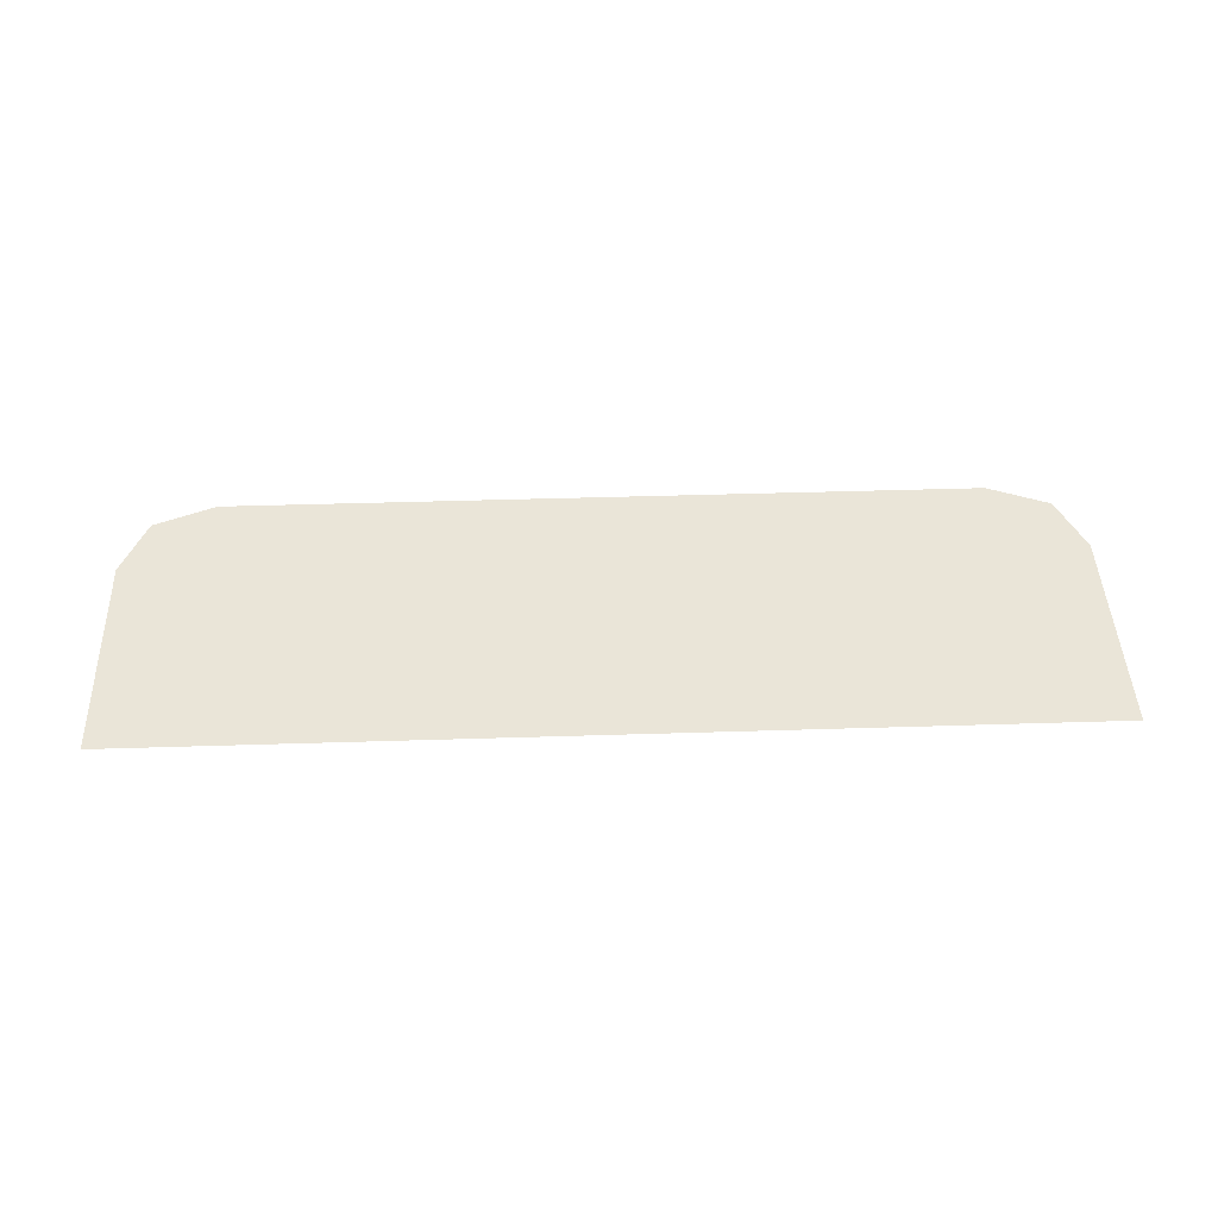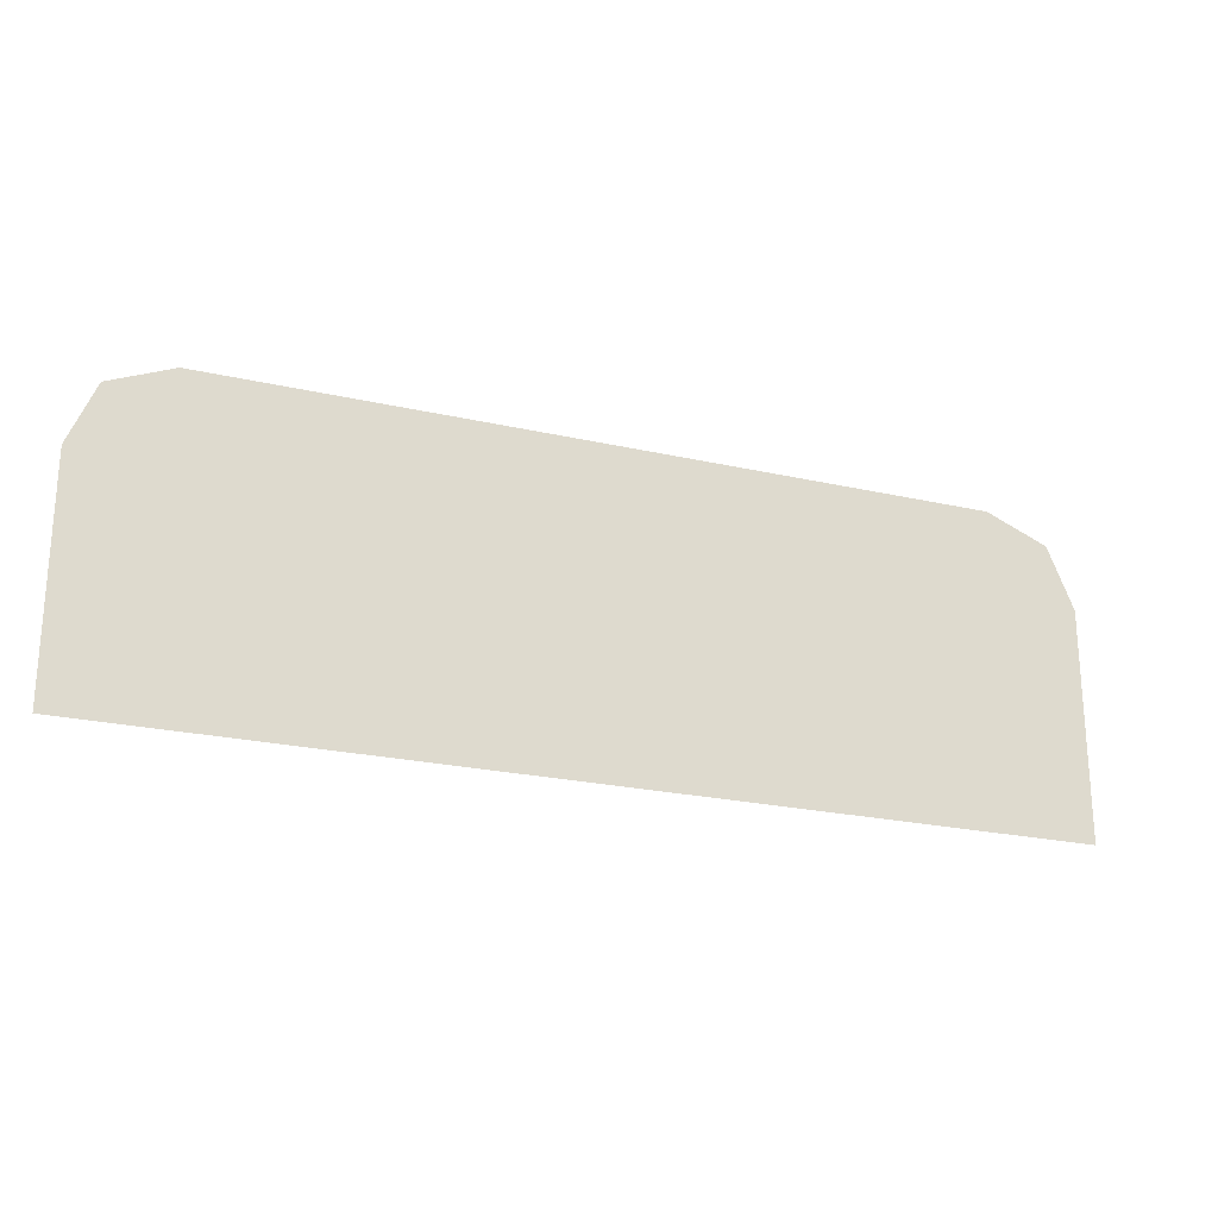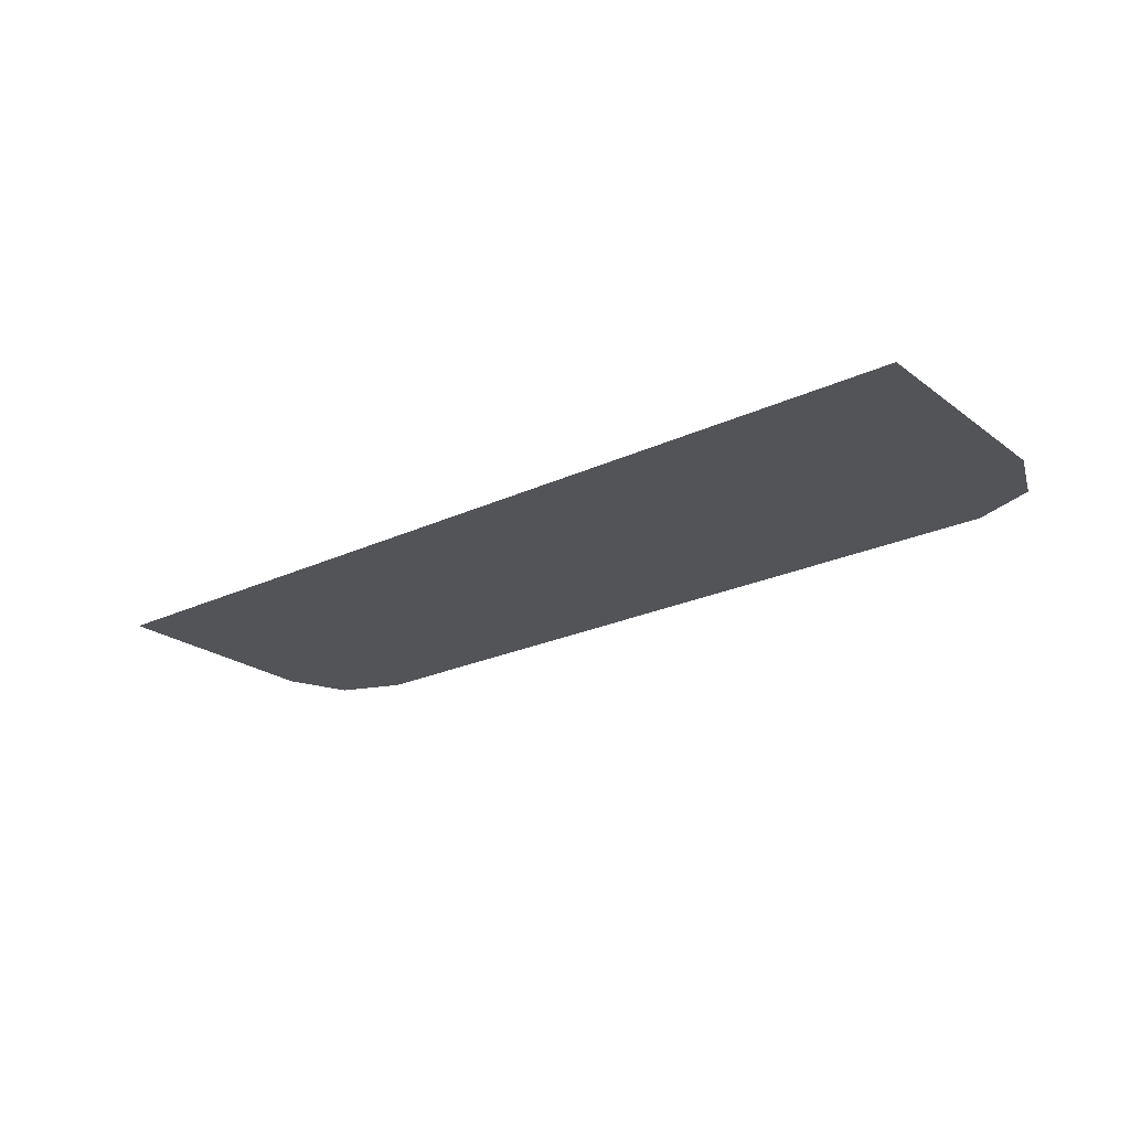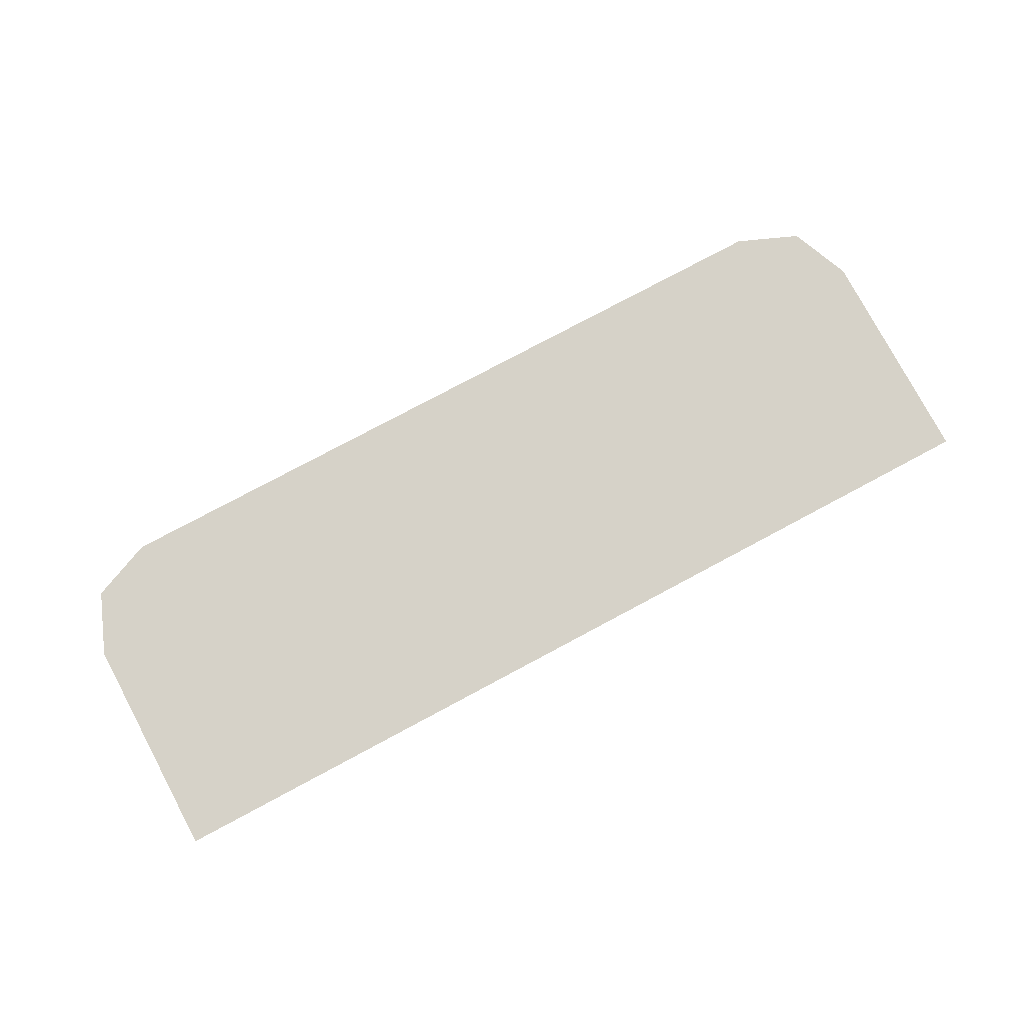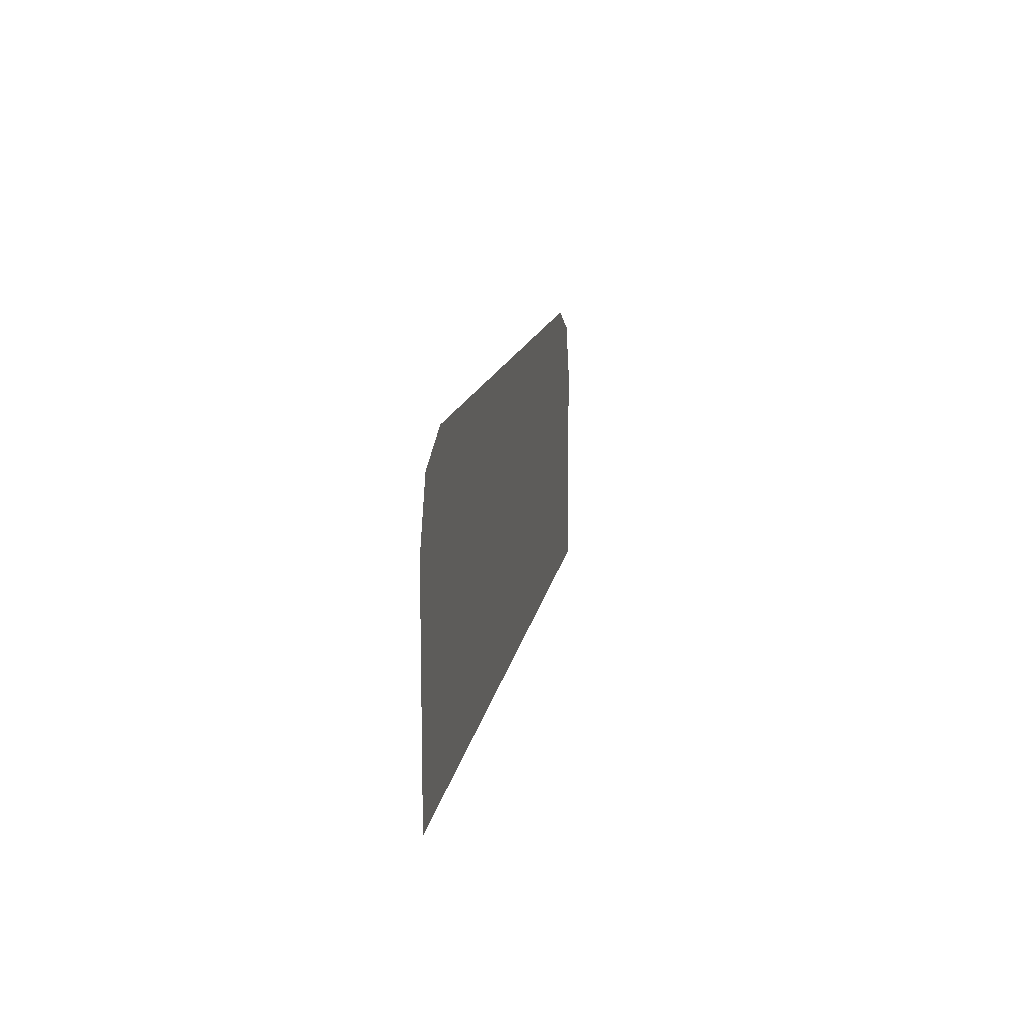
<metadata>
{"format":"obj","ext":"obj","renderer":"f3d","projection":"perspective","resolution":1024,"background":"white","views":[{"elev":44.5,"azim":177.9,"up":"+Y"},{"elev":-23.1,"azim":-21.2,"up":"+Z"},{"elev":-23.2,"azim":-141.4,"up":"+Y"},{"elev":78.0,"azim":151.9,"up":"+Y"},{"elev":12.9,"azim":98.7,"up":"+Z"}]}
</metadata>
<code>
v -0.4 -0.0125 0.1946
v -0.378 -0.0125 0.2476
v -0.325 -0.0125 0.2696
v 0.4 -0.0125 0.1946
v 0.378 -0.0125 0.2476
v 0.325 -0.0125 0.2696
v -0.4 -0.0125 0.03105
v -0.4 -0.0125 -0.000605
v -0.2734 -0.0125 -0.000605
v -0.4 -0.0125 0.1946
v 0.4 -0.0125 0.1946
v 0.325 -0.0125 0.2696
v -0.325 -0.0125 0.2696
v -0.4 -0.0125 0.1946
v -0.4 -0.0125 0.03105
v 0.4 -0.0125 -0.000605
v 0.4 -0.0125 0.1946
v -0.4 -0.0125 0.03105
v -0.2734 -0.0125 -0.000605
v 0.4 -0.0125 -0.000605
g mesh7275252
f 1 3 2
g mesh7275254
f 4 5 6
f 7 8 9
f 10 11 12
f 12 13 10
f 14 15 16
f 16 17 14
f 18 19 20

</code>
